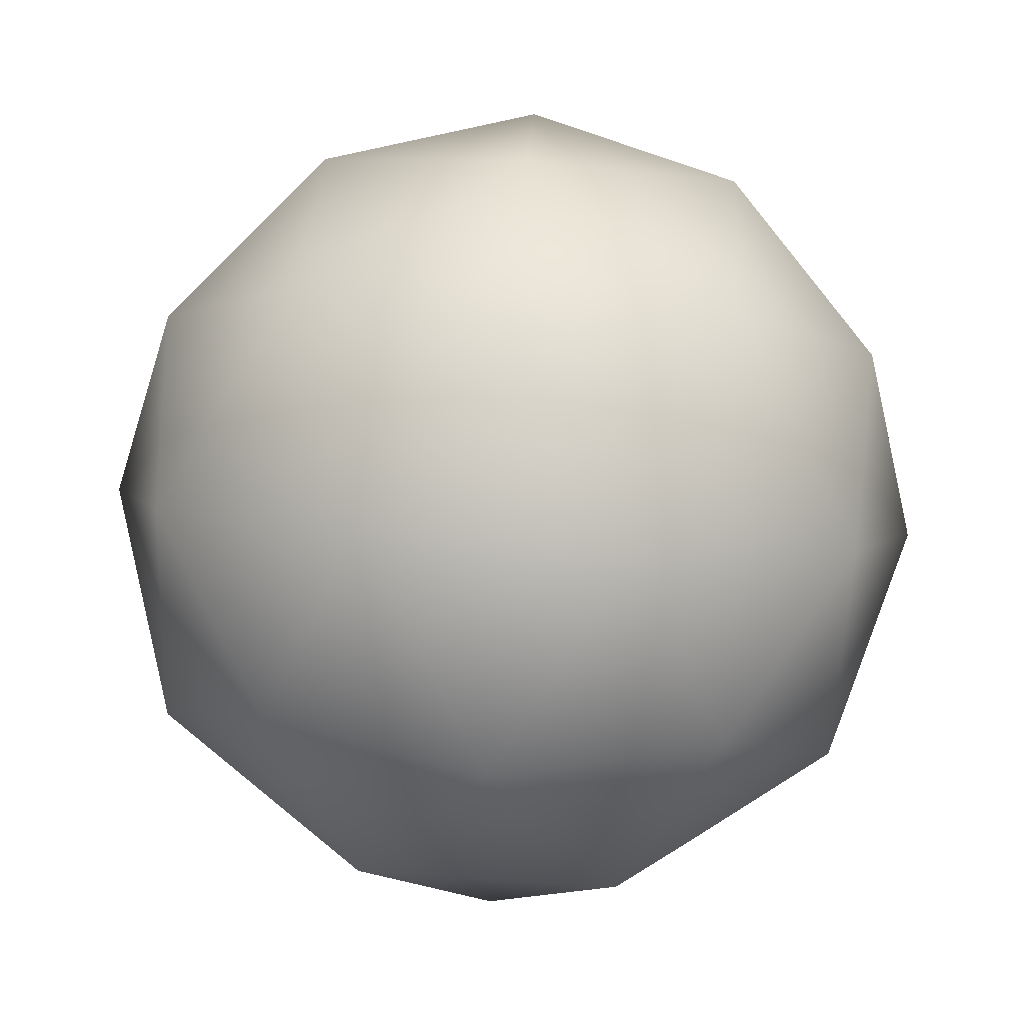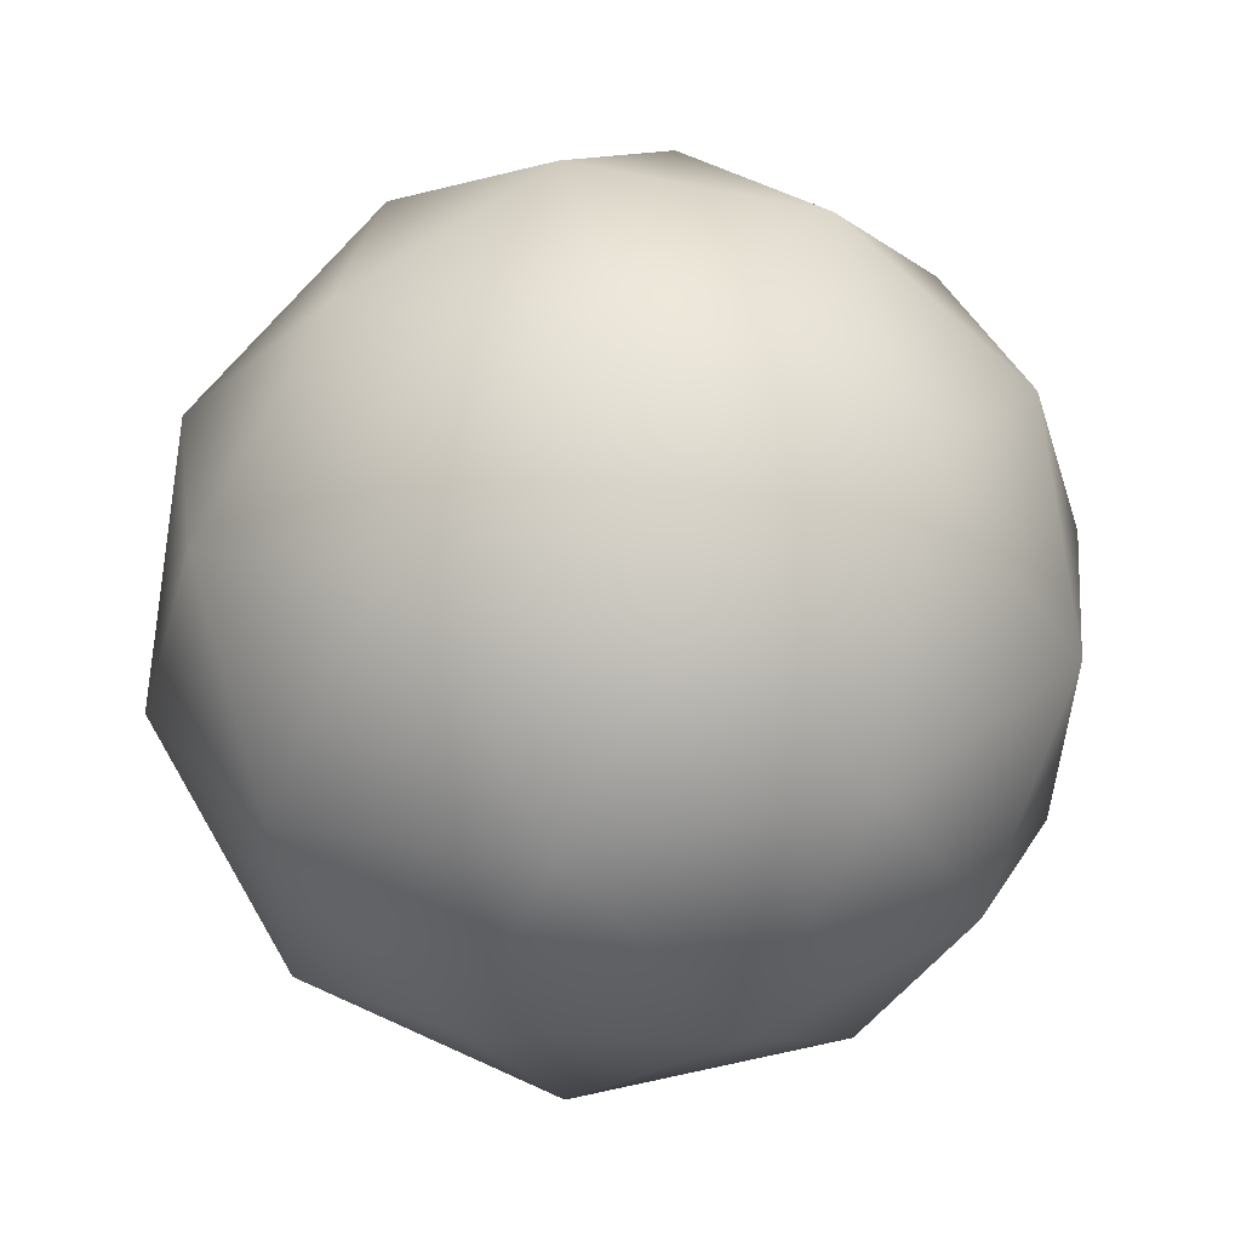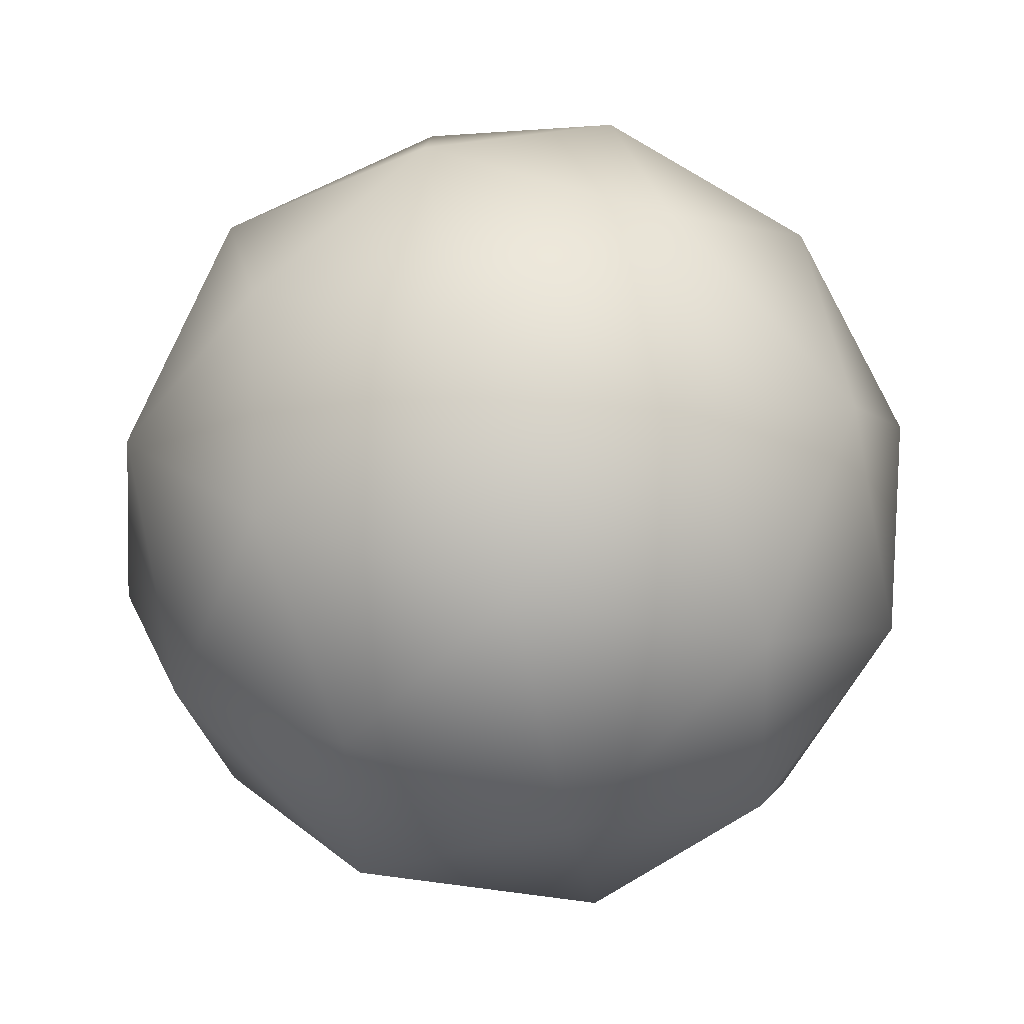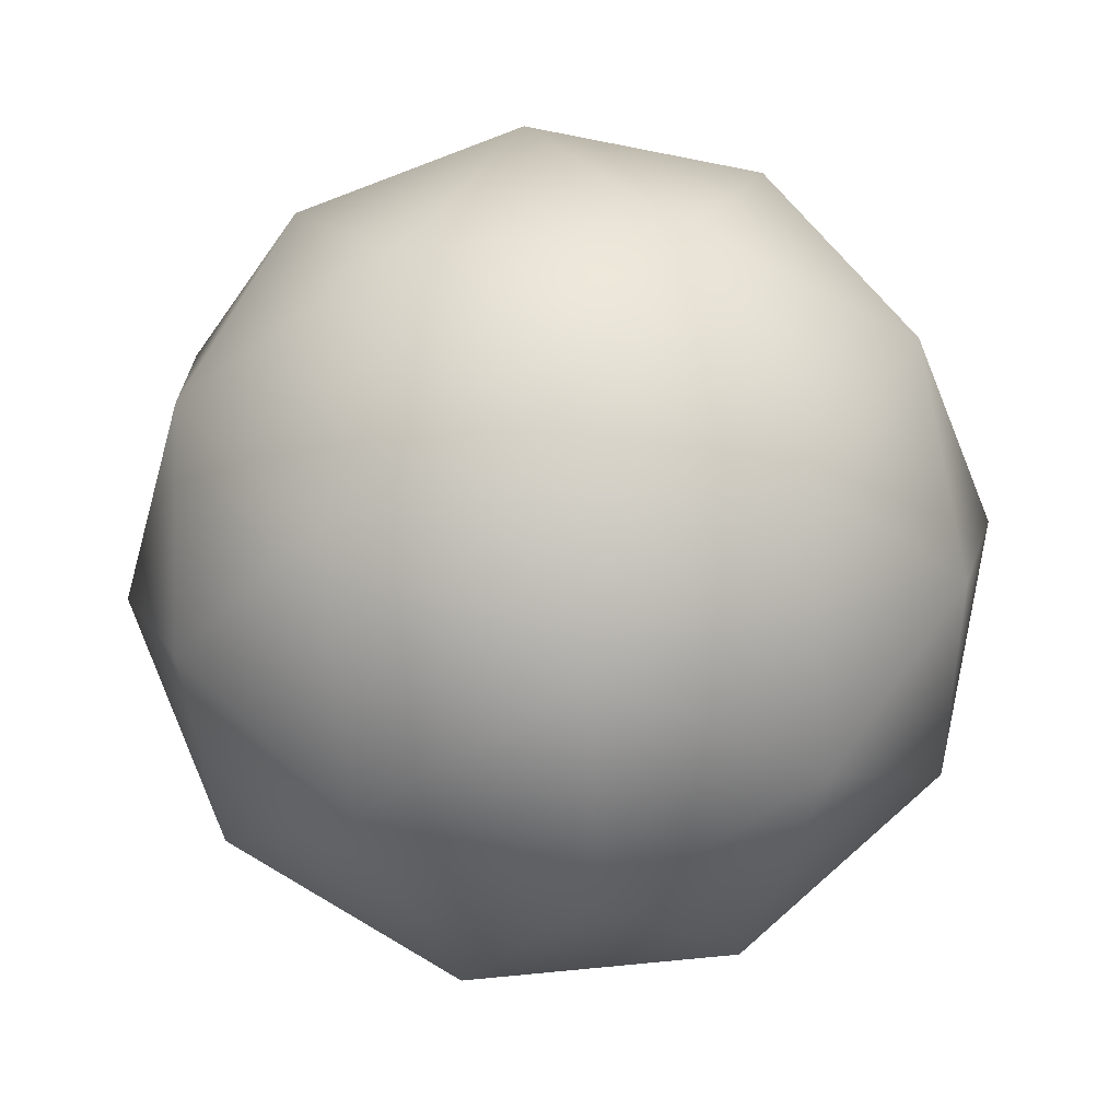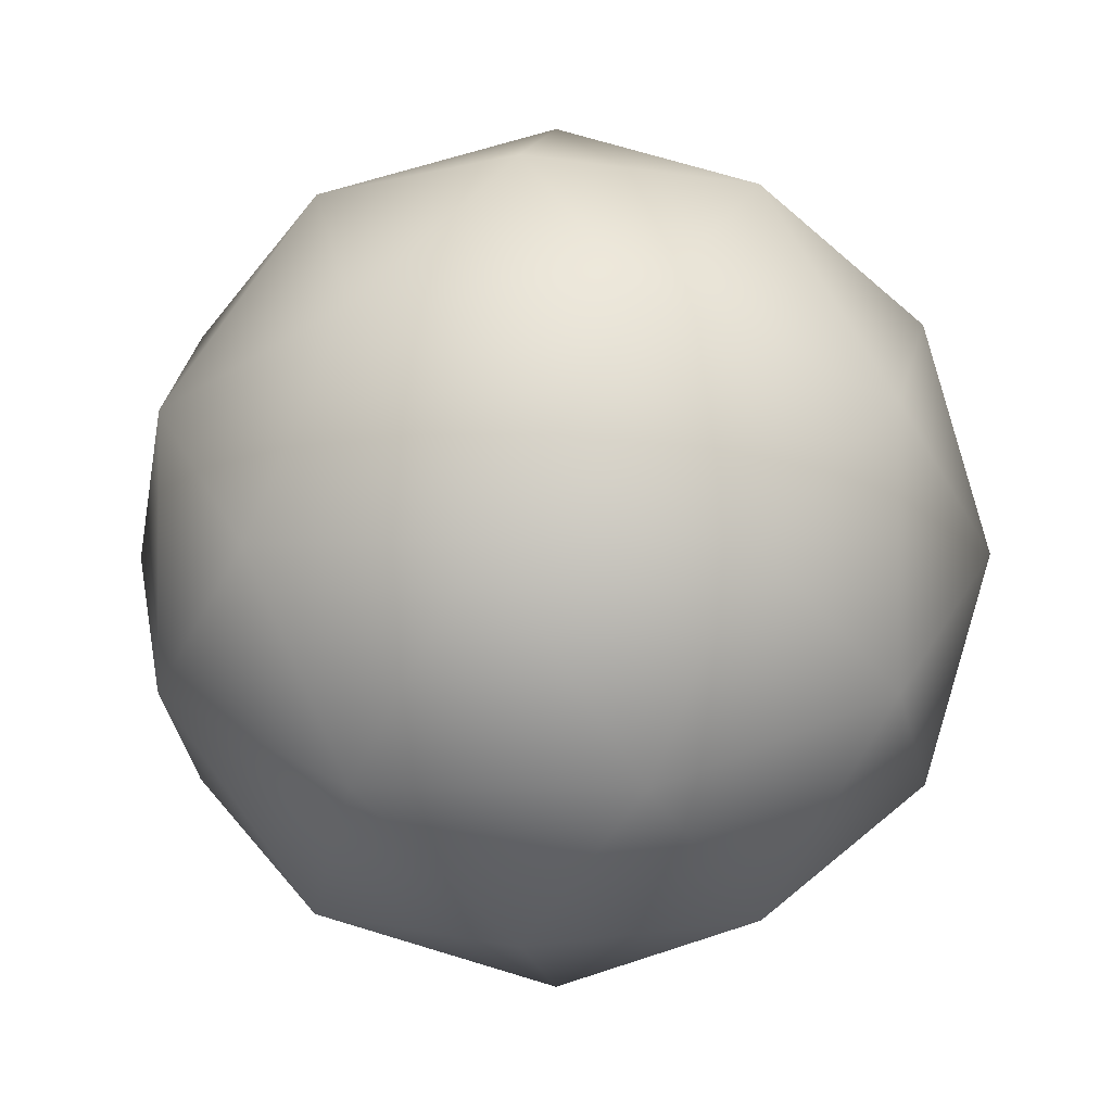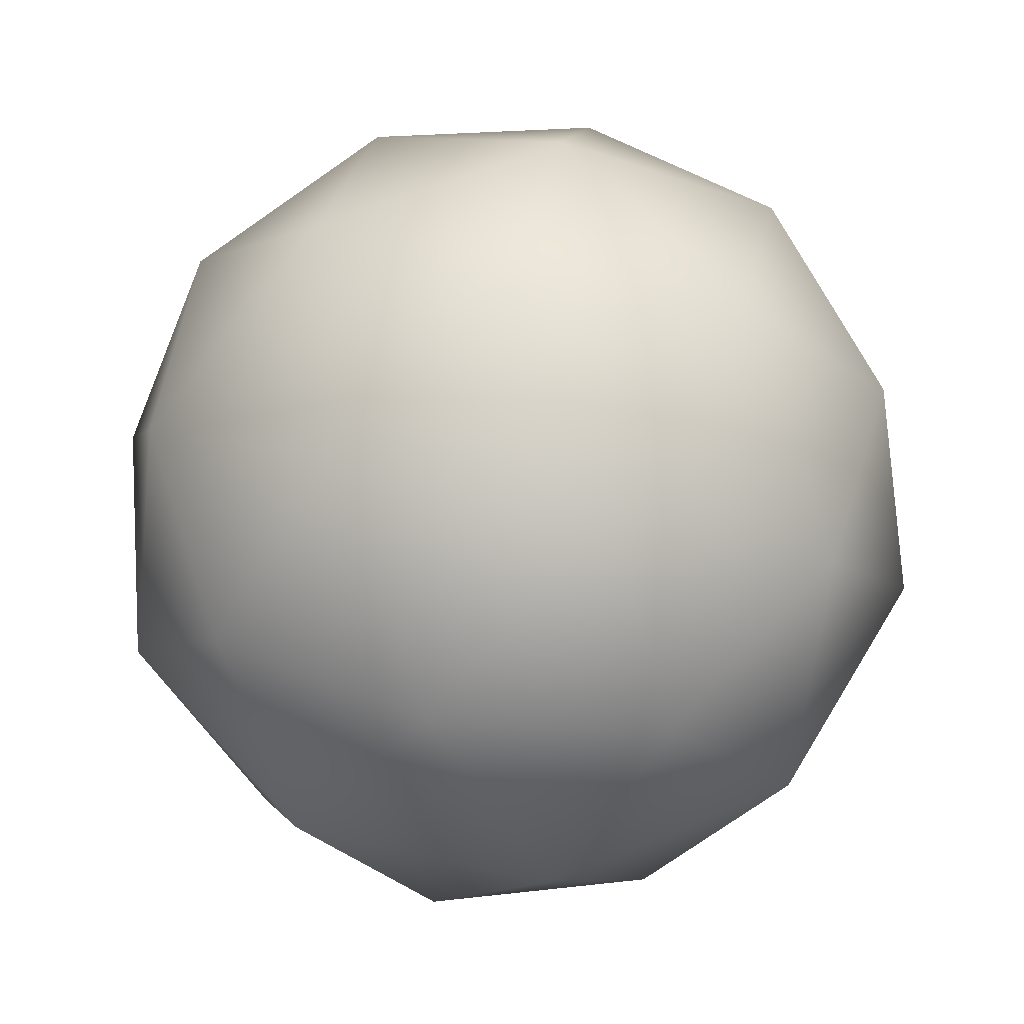
<metadata>
{"format":"obj","ext":"obj","renderer":"f3d","projection":"perspective","resolution":1024,"background":"white","views":[{"elev":67.5,"azim":129.6,"up":"+Y"},{"elev":56.1,"azim":-45.0,"up":"+Z"},{"elev":-79.3,"azim":102.5,"up":"+Z"},{"elev":72.2,"azim":-131.4,"up":"+Y"},{"elev":-1.7,"azim":156.8,"up":"+Z"},{"elev":60.2,"azim":-149.3,"up":"+Y"}]}
</metadata>
<code>
o Ico_Low_Smooth_Icosphere.003
v 0 -1 0
v 0.7236 -0.4472 0.5257
v -0.2764 -0.4472 0.8506
v -0.8944 -0.4472 0
v -0.2764 -0.4472 -0.8506
v 0.7236 -0.4472 -0.5257
v 0.2764 0.4472 0.8506
v -0.7236 0.4472 0.5257
v -0.7236 0.4472 -0.5257
v 0.2764 0.4472 -0.8506
v 0.8944 0.4472 0
v 0 1 0
v -0.1625 -0.8507 0.5
v 0.4253 -0.8507 0.309
v 0.2629 -0.5257 0.809
v 0.8506 -0.5257 0
v 0.4253 -0.8507 -0.309
v -0.5257 -0.8507 0
v -0.6882 -0.5257 0.5
v -0.1625 -0.8507 -0.5
v -0.6882 -0.5257 -0.5
v 0.2629 -0.5257 -0.809
v 0.9511 0 0.309
v 0.9511 0 -0.309
v 0 0 1
v 0.5878 0 0.809
v -0.9511 0 0.309
v -0.5878 0 0.809
v -0.5878 0 -0.809
v -0.9511 0 -0.309
v 0.5878 0 -0.809
v 0 0 -1
v 0.6882 0.5257 0.5
v -0.2629 0.5257 0.809
v -0.8506 0.5257 0
v -0.2629 0.5257 -0.809
v 0.6882 0.5257 -0.5
v 0.1625 0.8507 0.5
v 0.5257 0.8507 0
v -0.4253 0.8507 0.309
v -0.4253 0.8507 -0.309
v 0.1625 0.8507 -0.5
f 1 14 13
f 2 14 16
f 1 13 18
f 1 18 20
f 1 20 17
f 2 16 23
f 3 15 25
f 4 19 27
f 5 21 29
f 6 22 31
f 2 23 26
f 3 25 28
f 4 27 30
f 5 29 32
f 6 31 24
f 7 33 38
f 8 34 40
f 9 35 41
f 10 36 42
f 11 37 39
f 39 42 12
f 39 37 42
f 37 10 42
f 42 41 12
f 42 36 41
f 36 9 41
f 41 40 12
f 41 35 40
f 35 8 40
f 40 38 12
f 40 34 38
f 34 7 38
f 38 39 12
f 38 33 39
f 33 11 39
f 24 37 11
f 24 31 37
f 31 10 37
f 32 36 10
f 32 29 36
f 29 9 36
f 30 35 9
f 30 27 35
f 27 8 35
f 28 34 8
f 28 25 34
f 25 7 34
f 26 33 7
f 26 23 33
f 23 11 33
f 31 32 10
f 31 22 32
f 22 5 32
f 29 30 9
f 29 21 30
f 21 4 30
f 27 28 8
f 27 19 28
f 19 3 28
f 25 26 7
f 25 15 26
f 15 2 26
f 23 24 11
f 23 16 24
f 16 6 24
f 17 22 6
f 17 20 22
f 20 5 22
f 20 21 5
f 20 18 21
f 18 4 21
f 18 19 4
f 18 13 19
f 13 3 19
f 16 17 6
f 16 14 17
f 14 1 17
f 13 15 3
f 13 14 15
f 14 2 15

</code>
